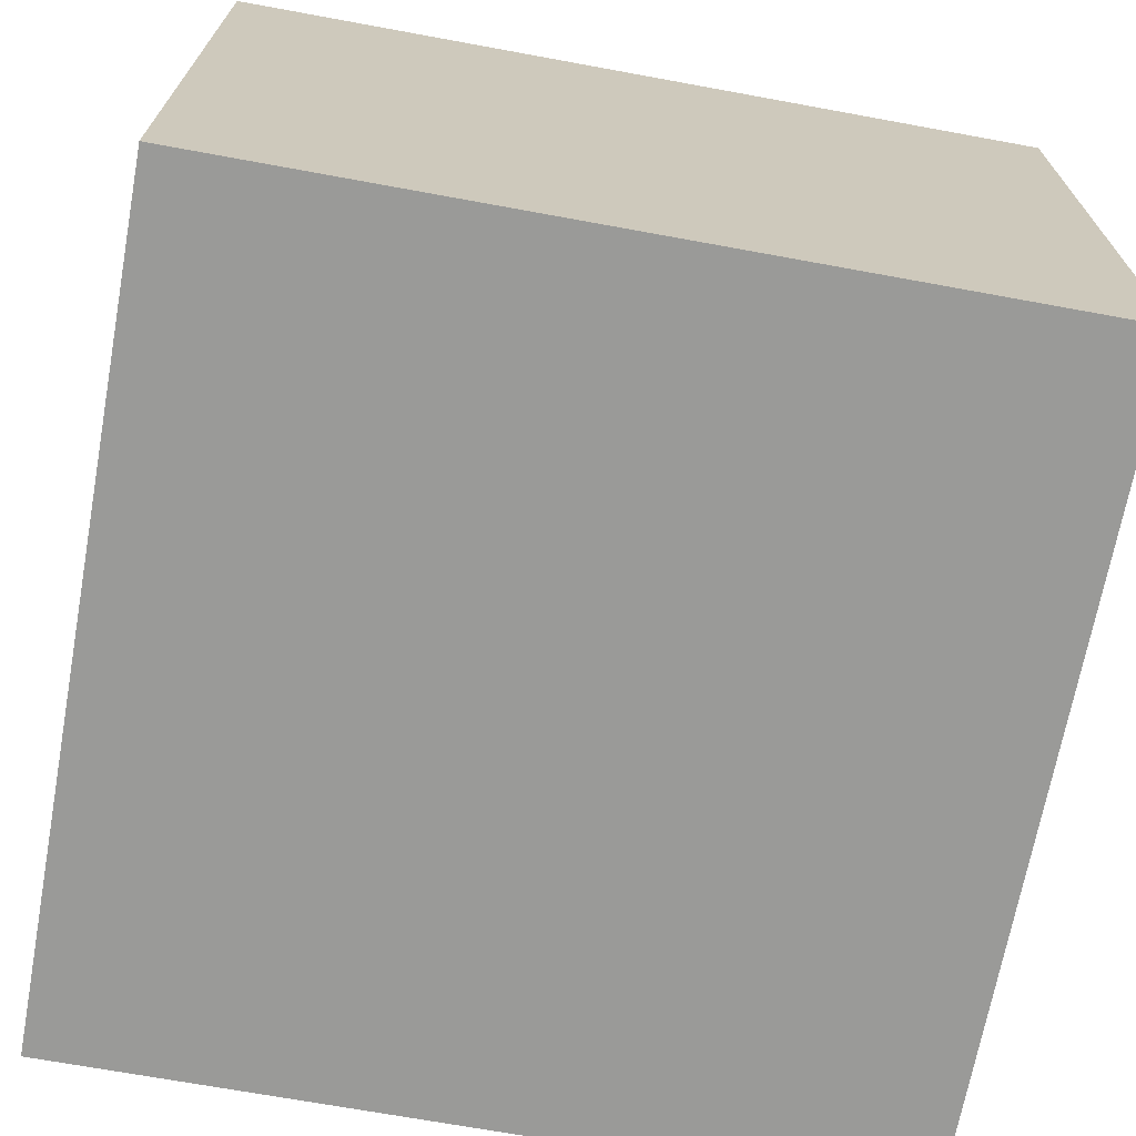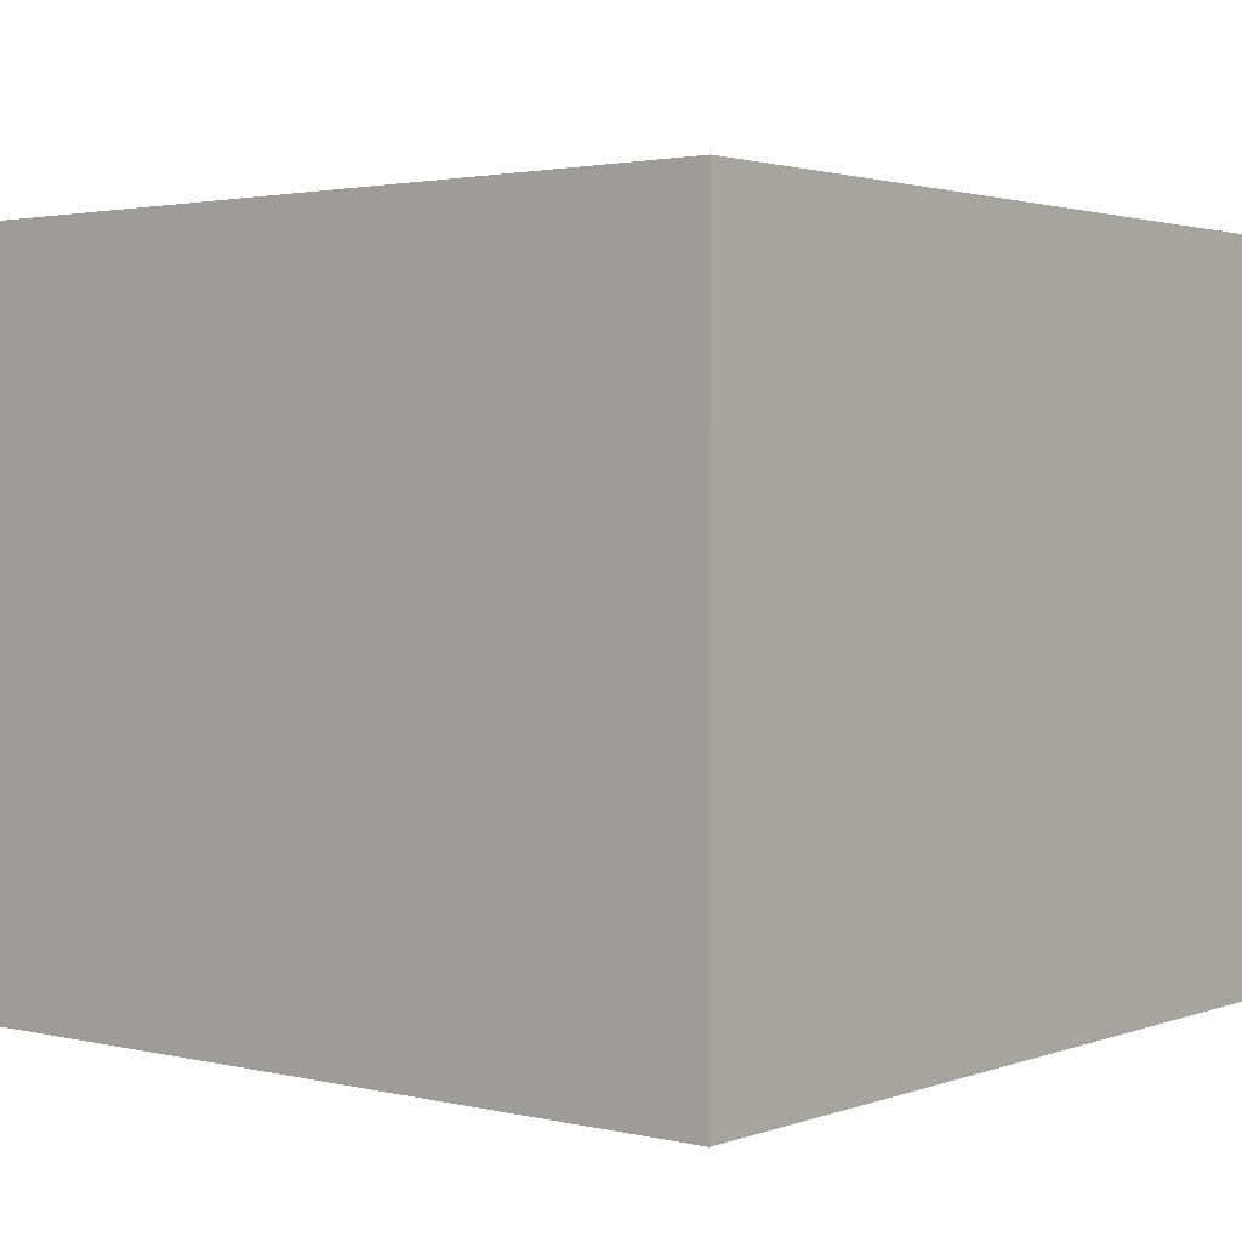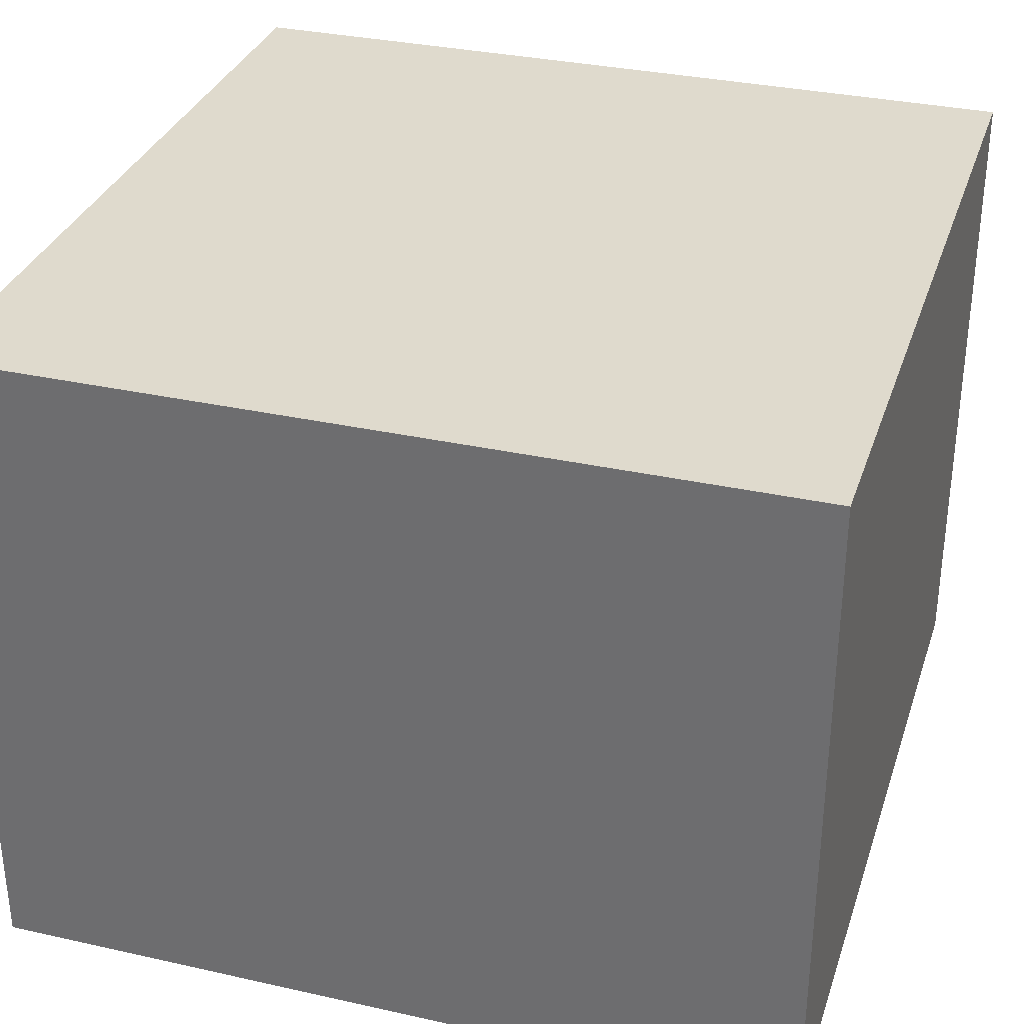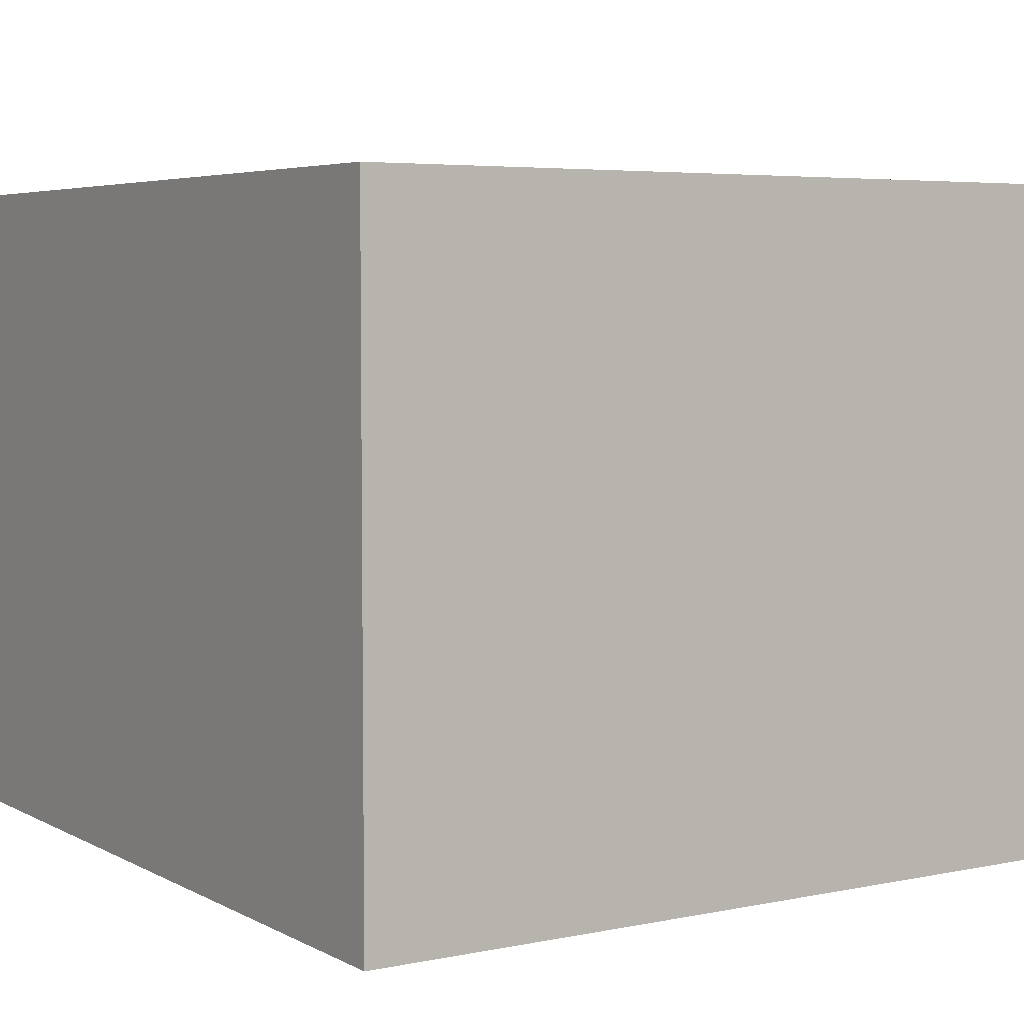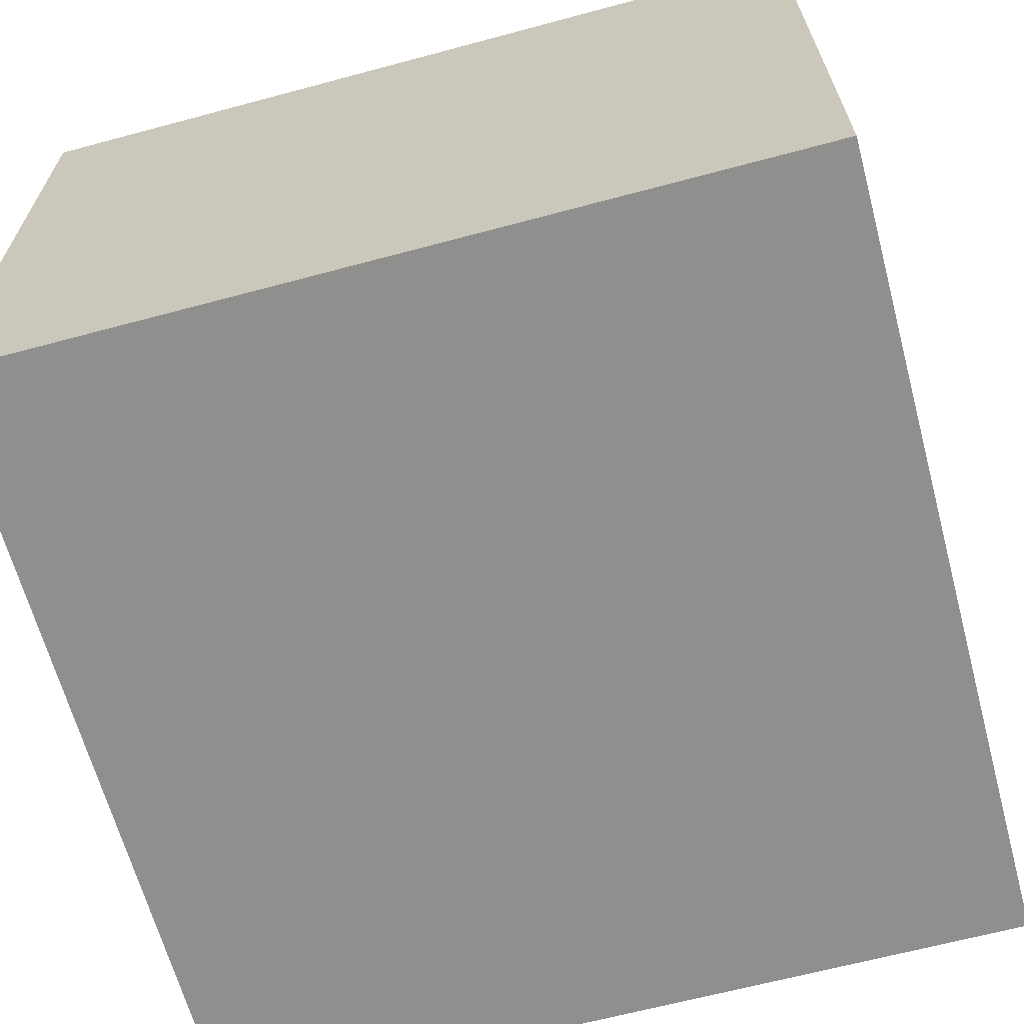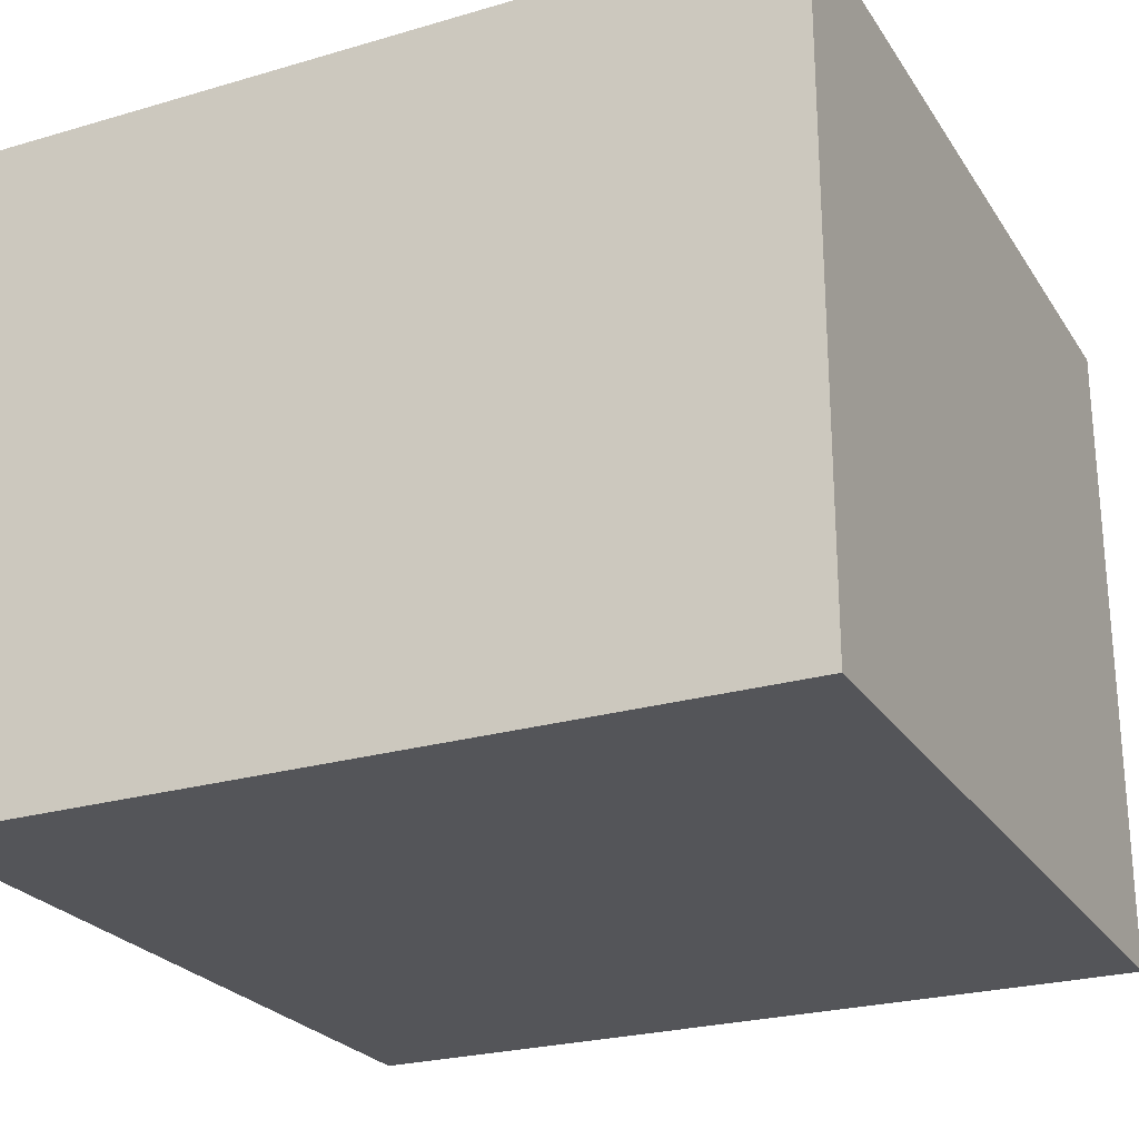
<metadata>
{"format":"obj","ext":"obj","renderer":"f3d","projection":"perspective","resolution":1024,"background":"white","views":[{"elev":-69.2,"azim":-10.4,"up":"+Y"},{"elev":2.2,"azim":-50.9,"up":"+Y"},{"elev":32.6,"azim":-162.8,"up":"+Y"},{"elev":5.0,"azim":-122.8,"up":"+Y"},{"elev":-65.1,"azim":-164.9,"up":"+Y"},{"elev":-24.8,"azim":-154.5,"up":"+Y"}]}
</metadata>
<code>
v 0 0.8125 0
v 0 0.8125 1
v 1 0.8125 1
v 1 0.8125 0
v 0 0 1
v 0 0 0
v 1 0 0
v 1 0 1
f 1 2 3 4
f 5 6 7 8
f 4 7 6 1
f 2 5 8 3
f 1 6 5 2
f 3 8 7 4

</code>
